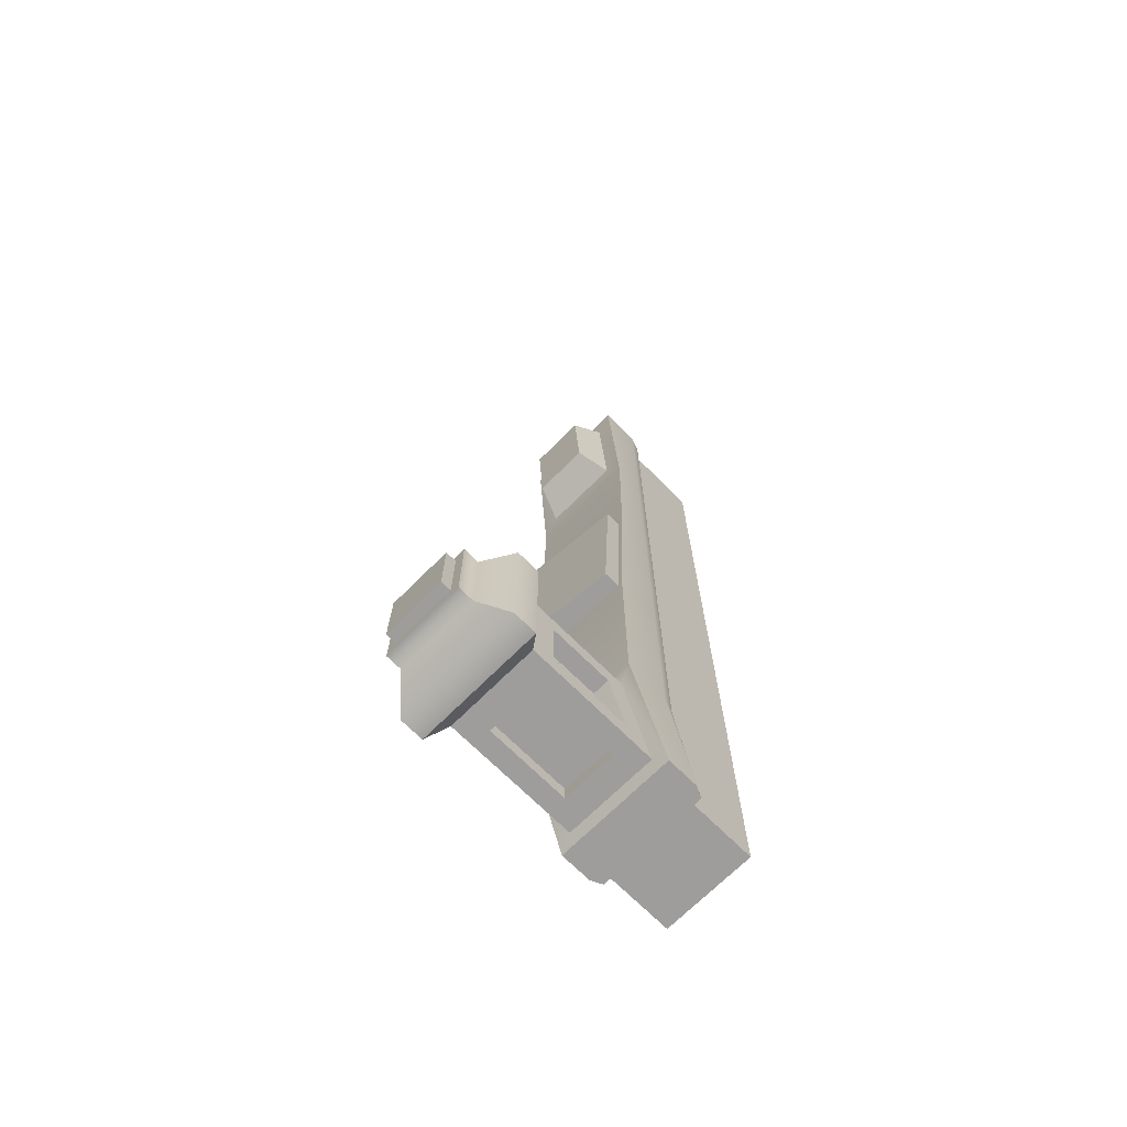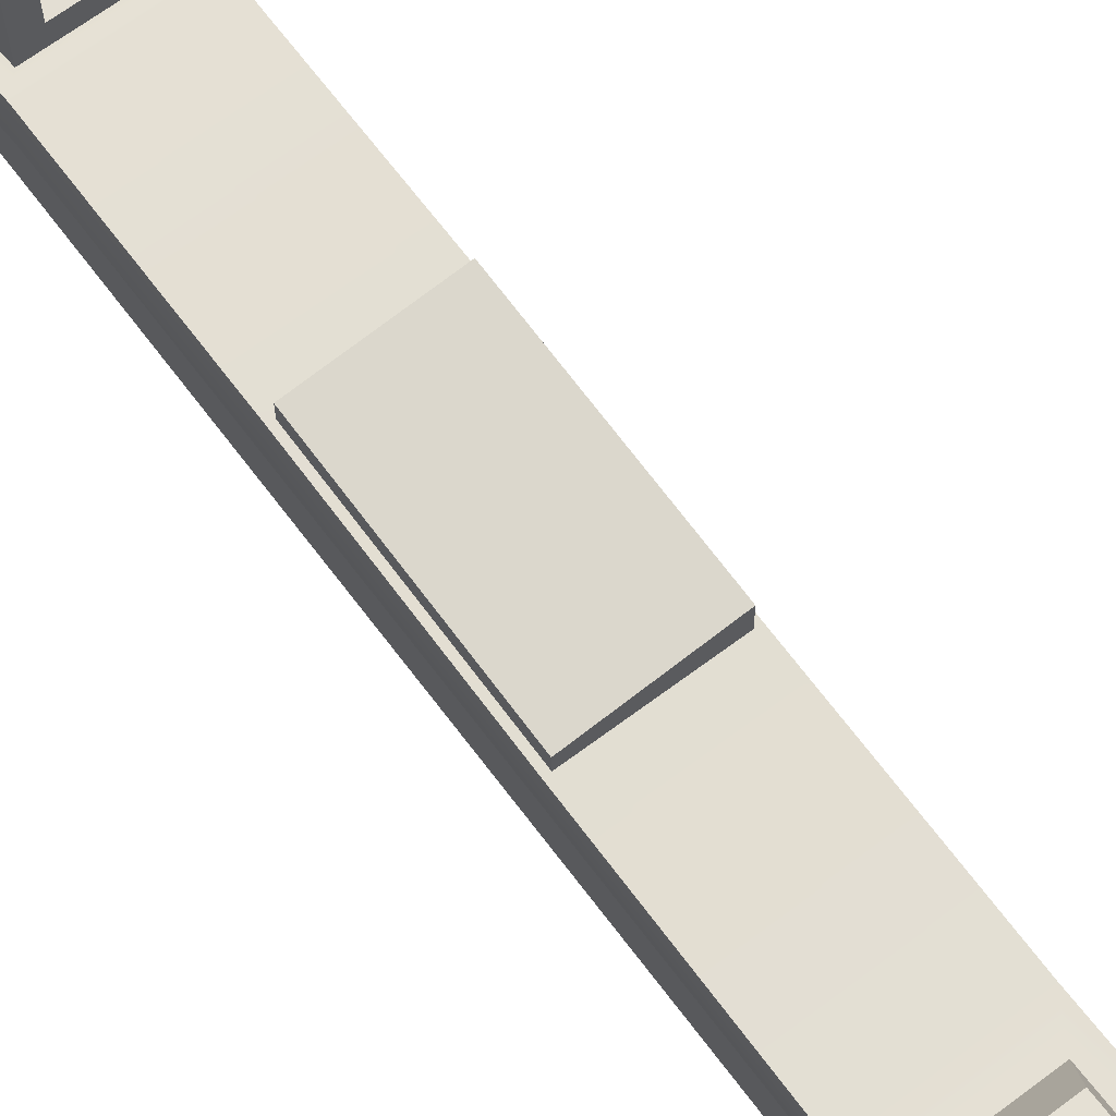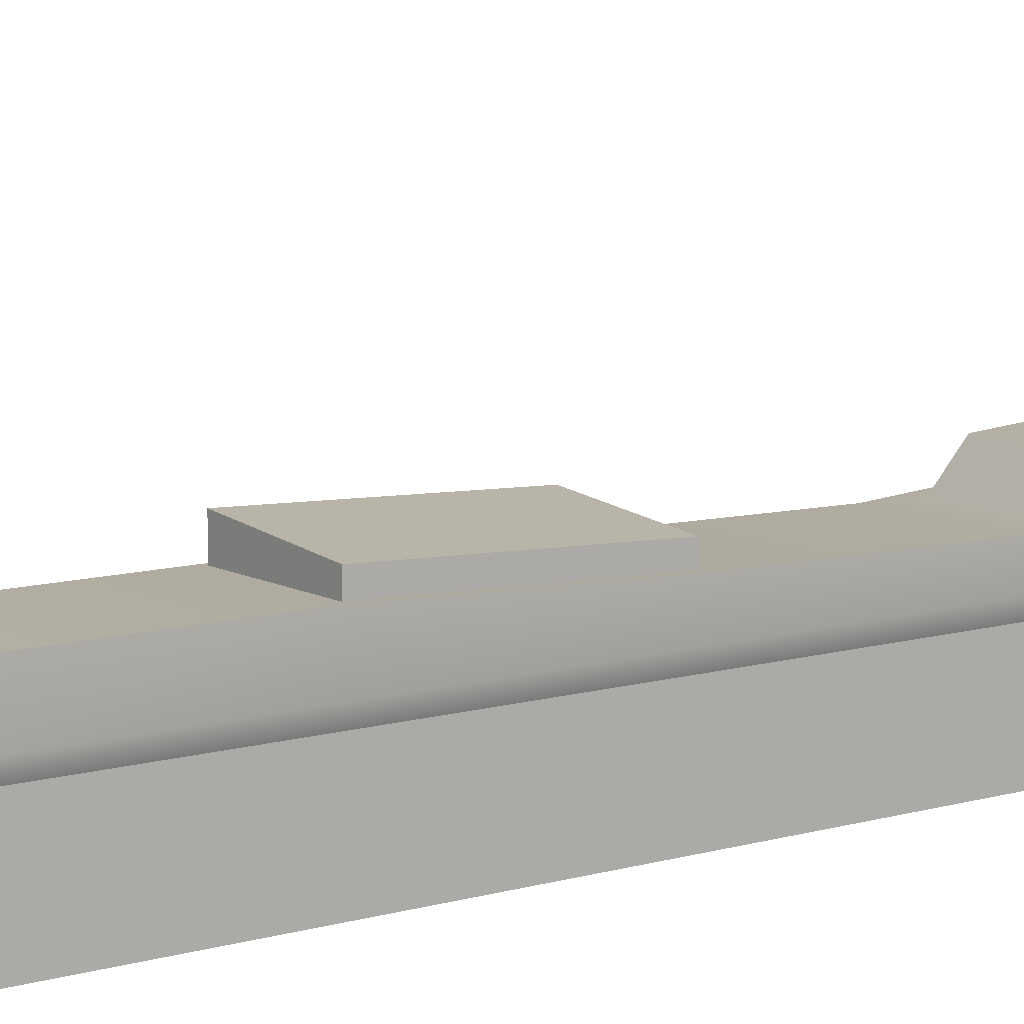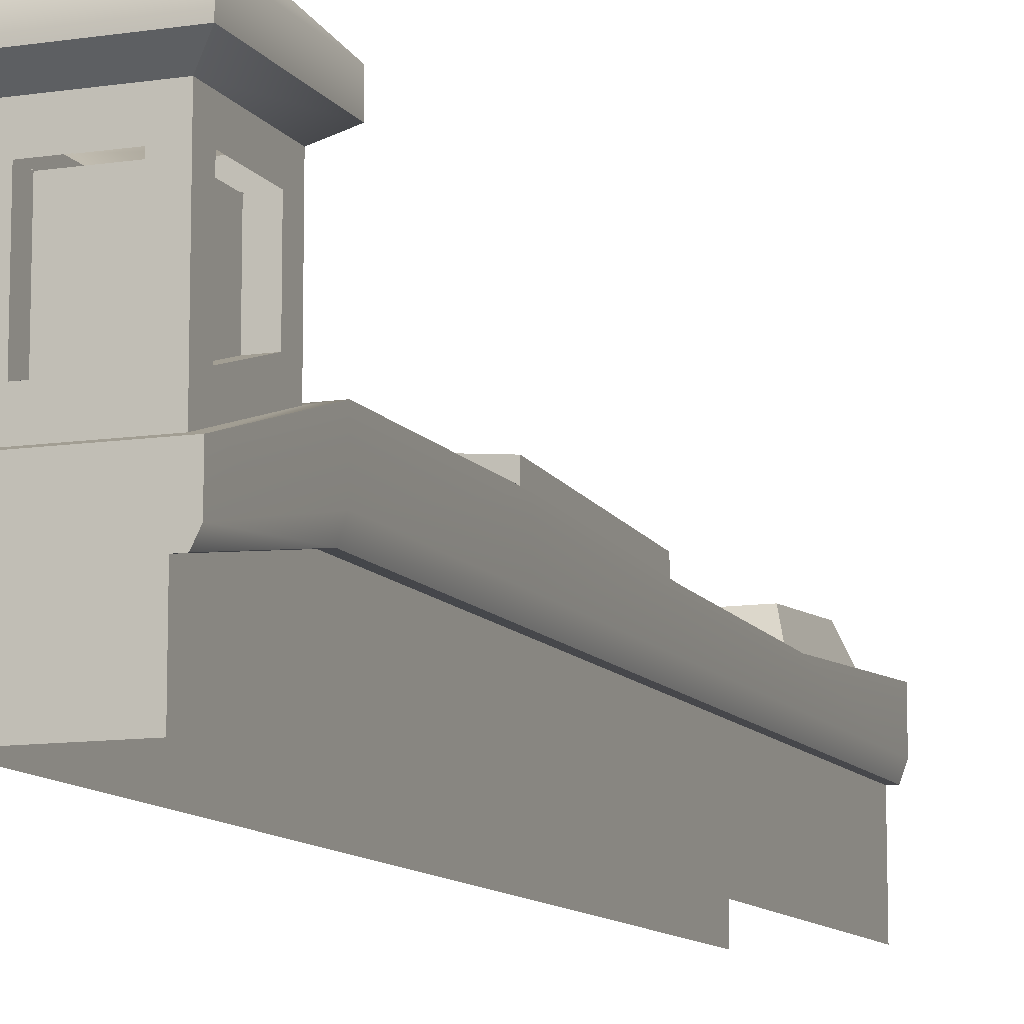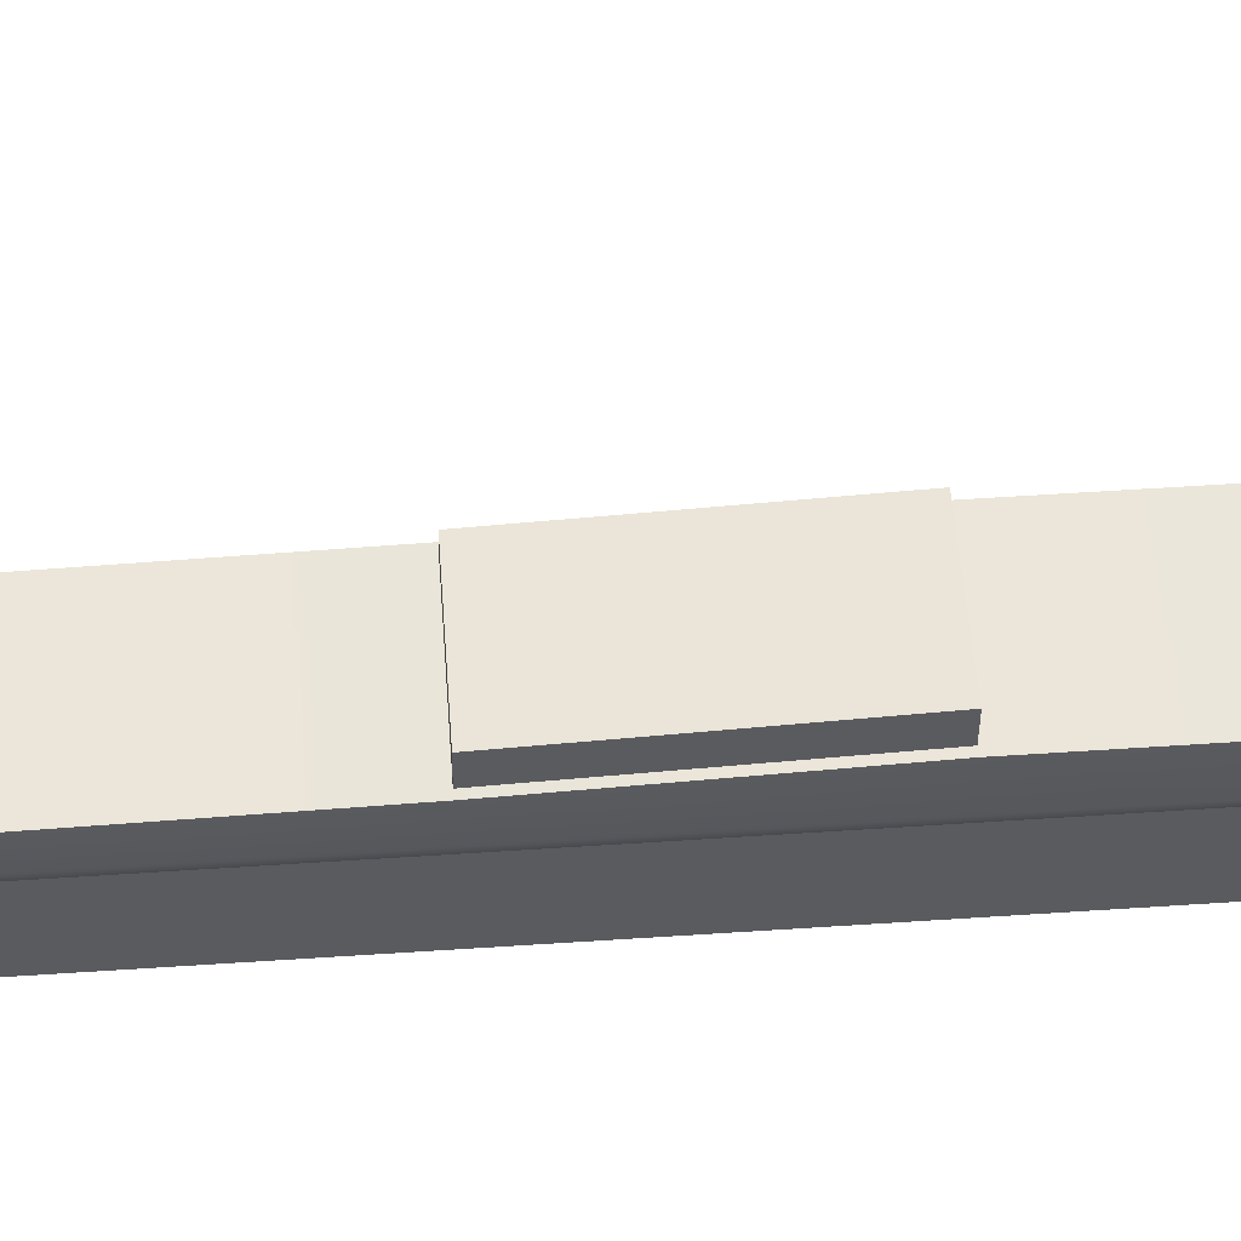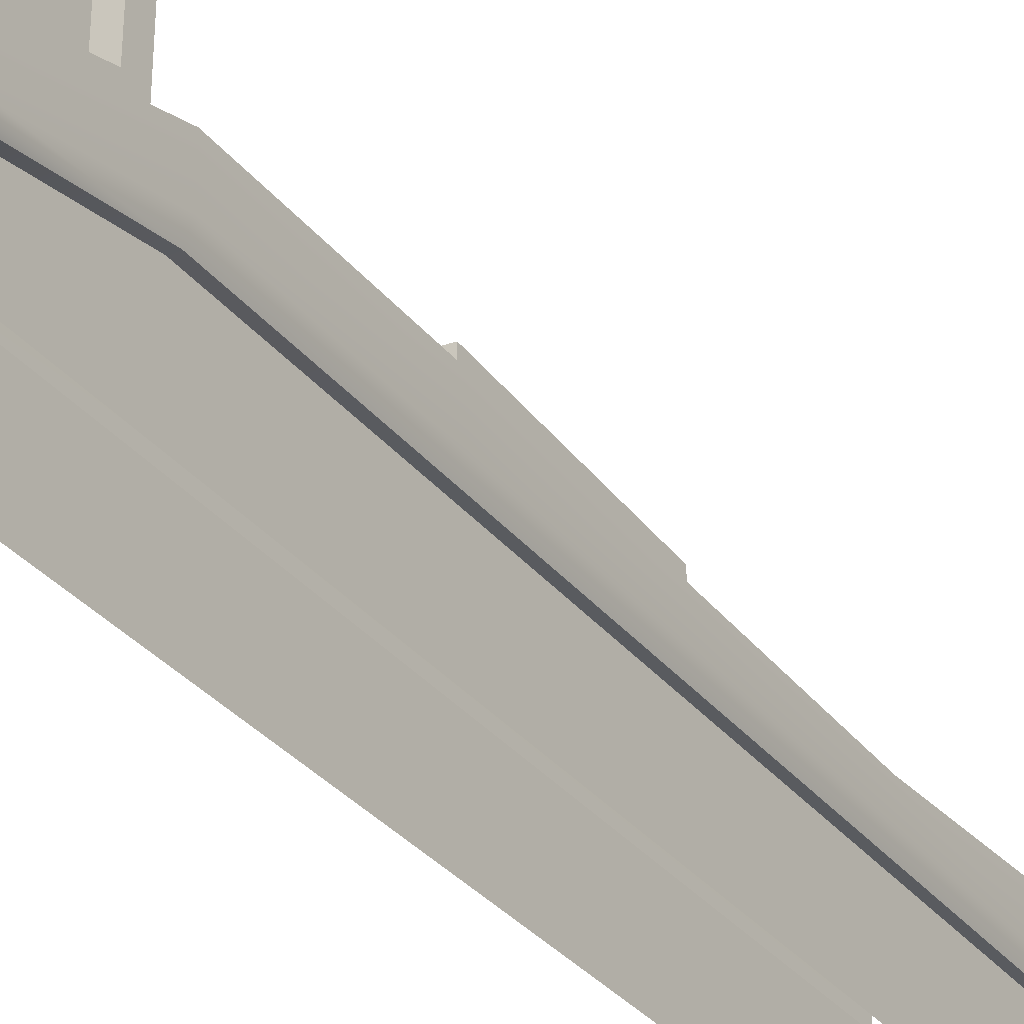
<metadata>
{"format":"obj","ext":"obj","renderer":"f3d","projection":"perspective","resolution":1024,"background":"white","views":[{"elev":-70.4,"azim":-135.0,"up":"+Z"},{"elev":67.2,"azim":-36.9,"up":"+Y"},{"elev":9.8,"azim":-126.7,"up":"+Y"},{"elev":-10.7,"azim":-159.2,"up":"+Y"},{"elev":56.9,"azim":86.0,"up":"+Y"},{"elev":-32.5,"azim":-148.2,"up":"+Y"}]}
</metadata>
<code>
v  0.3089 0.788 0.0022
v  -0.3089 0.788 0.0022
v  -0.3089 0.8369 -1.14
v  0.3089 0.8369 -1.14
v  0.3089 0.937 -0
v  0.3089 0.988 -1.14
v  -0.3089 0.9318 -1.14
v  -0.3089 0.8808 -0
v  -0.3089 0.5078 -1.14
v  -0.3089 0.5078 -2.28
v  0.3089 0.5078 -2.28
v  0.3089 0.5078 -1.14
v  0.3089 0.5078 0.0014
v  0.3089 0.5078 1.139
v  0.3089 0.5078 2.28
v  -0.3089 0.5078 2.28
v  -0.3089 0.5078 1.139
v  -0.3089 0.5078 0.0014
v  -0.2645 0 2.28
v  0.2645 0 2.28
v  0.2645 0 1.14
v  0.2645 0 -0
v  0.2645 0 -1.14
v  0.2645 0 -2.28
v  -0.2645 0 -2.28
v  -0.2645 0 -1.14
v  -0.2645 0 -0
v  -0.2645 0 1.14
v  0.2645 0.5078 1.139
v  0.2645 0.5078 2.28
v  -0.2645 0.5078 2.28
v  -0.2645 0.5078 1.139
v  -0.2645 0.5078 0.0014
v  -0.2645 0.5078 -1.14
v  -0.2645 0.5078 -2.28
v  0.2645 0.5078 -2.28
v  0.2645 0.5078 -1.14
v  0.2645 0.5078 0.0014
v  0.3389 0.7651 1.138
v  0.3389 0.8369 2.28
v  0.3389 0.5899 2.28
v  0.3389 0.5899 1.139
v  0.3389 0.5899 0.0016
v  0.3389 0.5899 -1.14
v  0.3389 0.5899 -2.28
v  0.3389 0.8369 -2.28
v  0.3389 0.8369 -1.14
v  0.3389 0.788 0.0022
v  -0.3389 0.8369 -1.14
v  -0.3389 0.8369 -2.28
v  -0.3389 0.5899 -2.28
v  -0.3389 0.5899 -1.14
v  -0.3389 0.5899 0.0016
v  -0.3389 0.5899 1.139
v  -0.3389 0.5899 2.28
v  -0.3389 0.8369 2.28
v  -0.3389 0.7651 1.138
v  -0.3389 0.788 0.0022
v  -0.3089 0.3726 -3.027
v  0.3089 0.3726 -3.027
v  0.2645 0 -3.027
v  -0.2645 0 -3.027
v  -0.2645 0.3726 -3.027
v  0.2645 0.3726 -3.027
v  0.3389 0.4329 -3.027
v  0.3389 0.6141 -3.027
v  -0.3389 0.6141 -3.027
v  -0.3389 0.4329 -3.027
v  0.2377 0.8262 2.11
v  0.2377 0.7758 1.309
v  -0.2377 0.7758 1.309
v  -0.2377 0.8262 2.11
v  0.1738 1.004 2.002
v  0.1738 0.9674 1.416
v  -0.1738 0.9674 1.416
v  -0.1738 1.004 2.002
v  -0.2626 0.8118 -2.364
v  0.2626 0.8118 -2.364
v  0.2626 0.6391 -2.943
v  -0.2626 0.6391 -2.943
v  -0.2626 1.396 -2.364
v  0.2626 1.396 -2.364
v  0.2626 1.396 -2.943
v  -0.2626 1.396 -2.943
v  -0.3592 1.47 -2.258
v  0.3592 1.47 -2.258
v  0.3592 1.47 -3.049
v  -0.3592 1.47 -3.049
v  -0.3592 1.604 -2.258
v  0.3592 1.604 -2.258
v  0.3592 1.604 -3.049
v  -0.3592 1.604 -3.049
v  -0.2315 1.736 -2.399
v  0.2315 1.736 -2.399
v  0.2315 1.736 -2.909
v  -0.2315 1.736 -2.909
v  -0.2315 1.826 -2.399
v  0.2315 1.826 -2.399
v  0.2315 1.826 -2.909
v  -0.2315 1.826 -2.909
v  -0.1781 1.826 -2.457
v  0.1781 1.826 -2.457
v  0.1781 1.826 -2.85
v  -0.1781 1.826 -2.85
v  -0.1781 1.886 -2.457
v  0.1781 1.886 -2.457
v  0.1781 1.886 -2.85
v  -0.1781 1.886 -2.85
v  -0.1542 0.928 -2.364
v  0.1542 0.928 -2.364
v  0.1542 1.28 -2.364
v  -0.1542 1.28 -2.364
v  0.2626 0.907 -2.48
v  0.2626 0.8032 -2.827
v  0.2626 1.269 -2.827
v  0.2626 1.269 -2.48
v  0.1542 0.7781 -2.943
v  -0.1542 0.7781 -2.943
v  -0.1542 1.257 -2.943
v  0.1542 1.257 -2.943
v  -0.2626 0.8032 -2.827
v  -0.2626 0.907 -2.48
v  -0.2626 1.269 -2.48
v  -0.2626 1.269 -2.827
v  -0.1542 0.928 -2.46
v  0.1542 0.928 -2.46
v  0.1542 1.28 -2.46
v  -0.1542 1.28 -2.46
v  0.1669 0.907 -2.48
v  0.1669 0.8032 -2.827
v  0.1669 1.269 -2.827
v  0.1669 1.269 -2.48
v  0.1542 0.7781 -2.847
v  -0.1542 0.7781 -2.847
v  -0.1542 1.257 -2.847
v  0.1542 1.257 -2.847
v  -0.1669 0.8032 -2.827
v  -0.1669 0.907 -2.48
v  -0.1669 1.269 -2.48
v  -0.1669 1.269 -2.827
o Muret_Fin
g Muret_Fin
f 29 30 20 21
f 35 25 26 34
f 8 5 6 7
f 38 22 23 37
f 33 27 28 32
f 29 21 22 38
f 33 34 26 27
f 37 23 24 36
f 32 28 19 31
f 6 5 1 4
f 7 6 4 3
f 8 7 3 2
f 5 8 2 1
f 41 42 39 40
f 51 52 49 50
f 48 43 44 47
f 53 54 57 58
f 39 42 43 48
f 52 53 58 49
f 44 45 46 47
f 57 54 55 56
f 30 29 14 15
f 32 31 16 17
f 33 32 17 18
f 34 33 18 9
f 35 34 9 10
f 37 36 11 12
f 38 37 12 13
f 29 38 13 14
f 42 41 15 14
f 43 42 14 13
f 44 43 13 12
f 45 44 12 11
f 50 49 3 4 47 46
f 48 47 4 1
f 39 48 1 2 58 57
f 52 51 10 9
f 53 52 9 18
f 54 53 18 17
f 54 17 16 55
f 75 76 73 74
f 49 58 2 3
f 61 64 36 24
f 63 62 25 35
f 60 65 45 11
f 59 63 35 10
f 64 60 11 36
f 65 66 46 45
f 67 68 51 50
f 107 108 105 106
f 68 59 10 51
f 61 62 63 64
f 65 60 64 63 59 68 67 66
f 70 69 40 39
f 71 70 39 57
f 72 71 57 56
f 69 72 56 40
f 74 73 69 70
f 75 74 70 71
f 76 75 71 72
f 73 76 72 69
f 78 77 50 46
f 79 78 46 66
f 80 79 66 67
f 77 80 67 50
f 127 128 125 126
f 131 132 129 130
f 135 136 133 134
f 139 140 137 138
f 86 85 81 82
f 87 86 82 83
f 88 87 83 84
f 85 88 84 81
f 90 89 85 86
f 91 90 86 87
f 92 91 87 88
f 89 92 88 85
f 94 93 89 90
f 95 94 90 91
f 96 95 91 92
f 93 96 92 89
f 98 97 93 94
f 99 98 94 95
f 100 99 95 96
f 97 100 96 93
f 102 101 97 98
f 103 102 98 99
f 104 103 99 100
f 101 104 100 97
f 106 105 101 102
f 107 106 102 103
f 108 107 103 104
f 105 108 104 101
f 110 109 77 78
f 111 110 78 82
f 112 111 82 81
f 109 112 81 77
f 114 113 78 79
f 115 114 79 83
f 116 115 83 82
f 113 116 82 78
f 118 117 79 80
f 119 118 80 84
f 120 119 84 83
f 117 120 83 79
f 122 121 80 77
f 123 122 77 81
f 124 123 81 84
f 121 124 84 80
f 126 125 109 110
f 127 126 110 111
f 125 128 112 109
f 130 129 113 114
f 131 130 114 115
f 129 132 116 113
f 134 133 117 118
f 135 134 118 119
f 133 136 120 117
f 138 137 121 122
f 139 138 122 123
f 137 140 124 121

</code>
